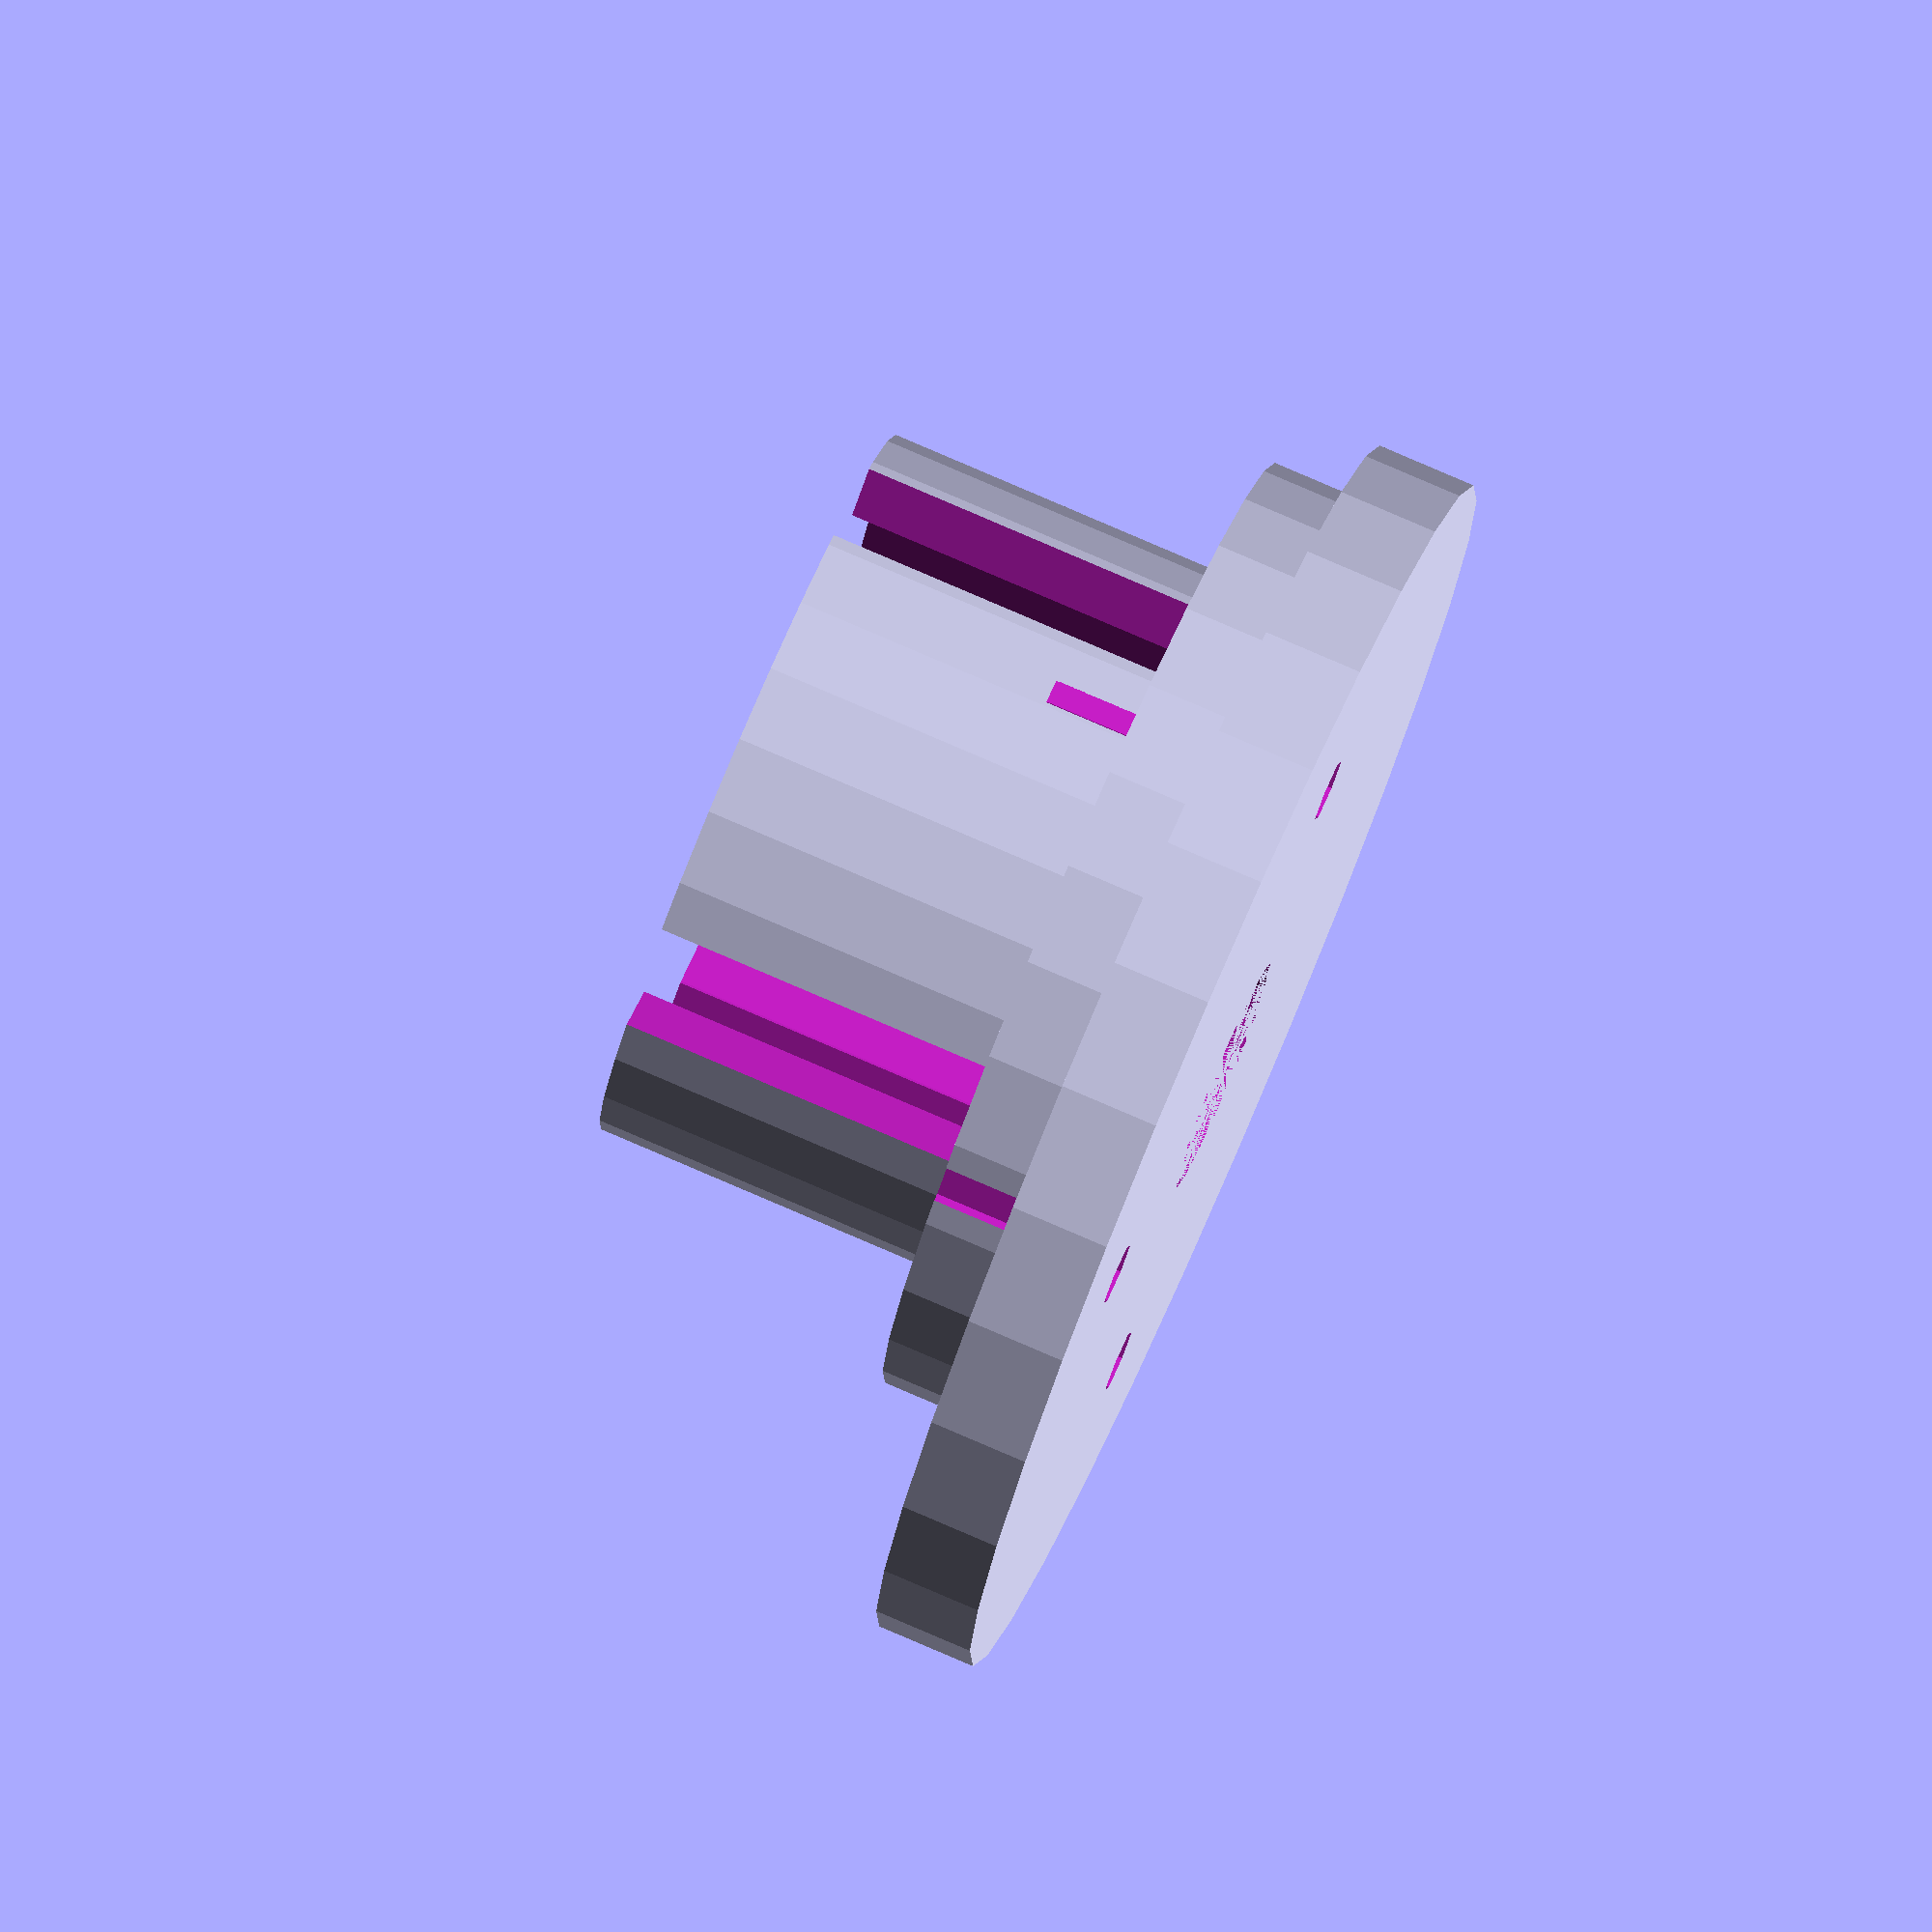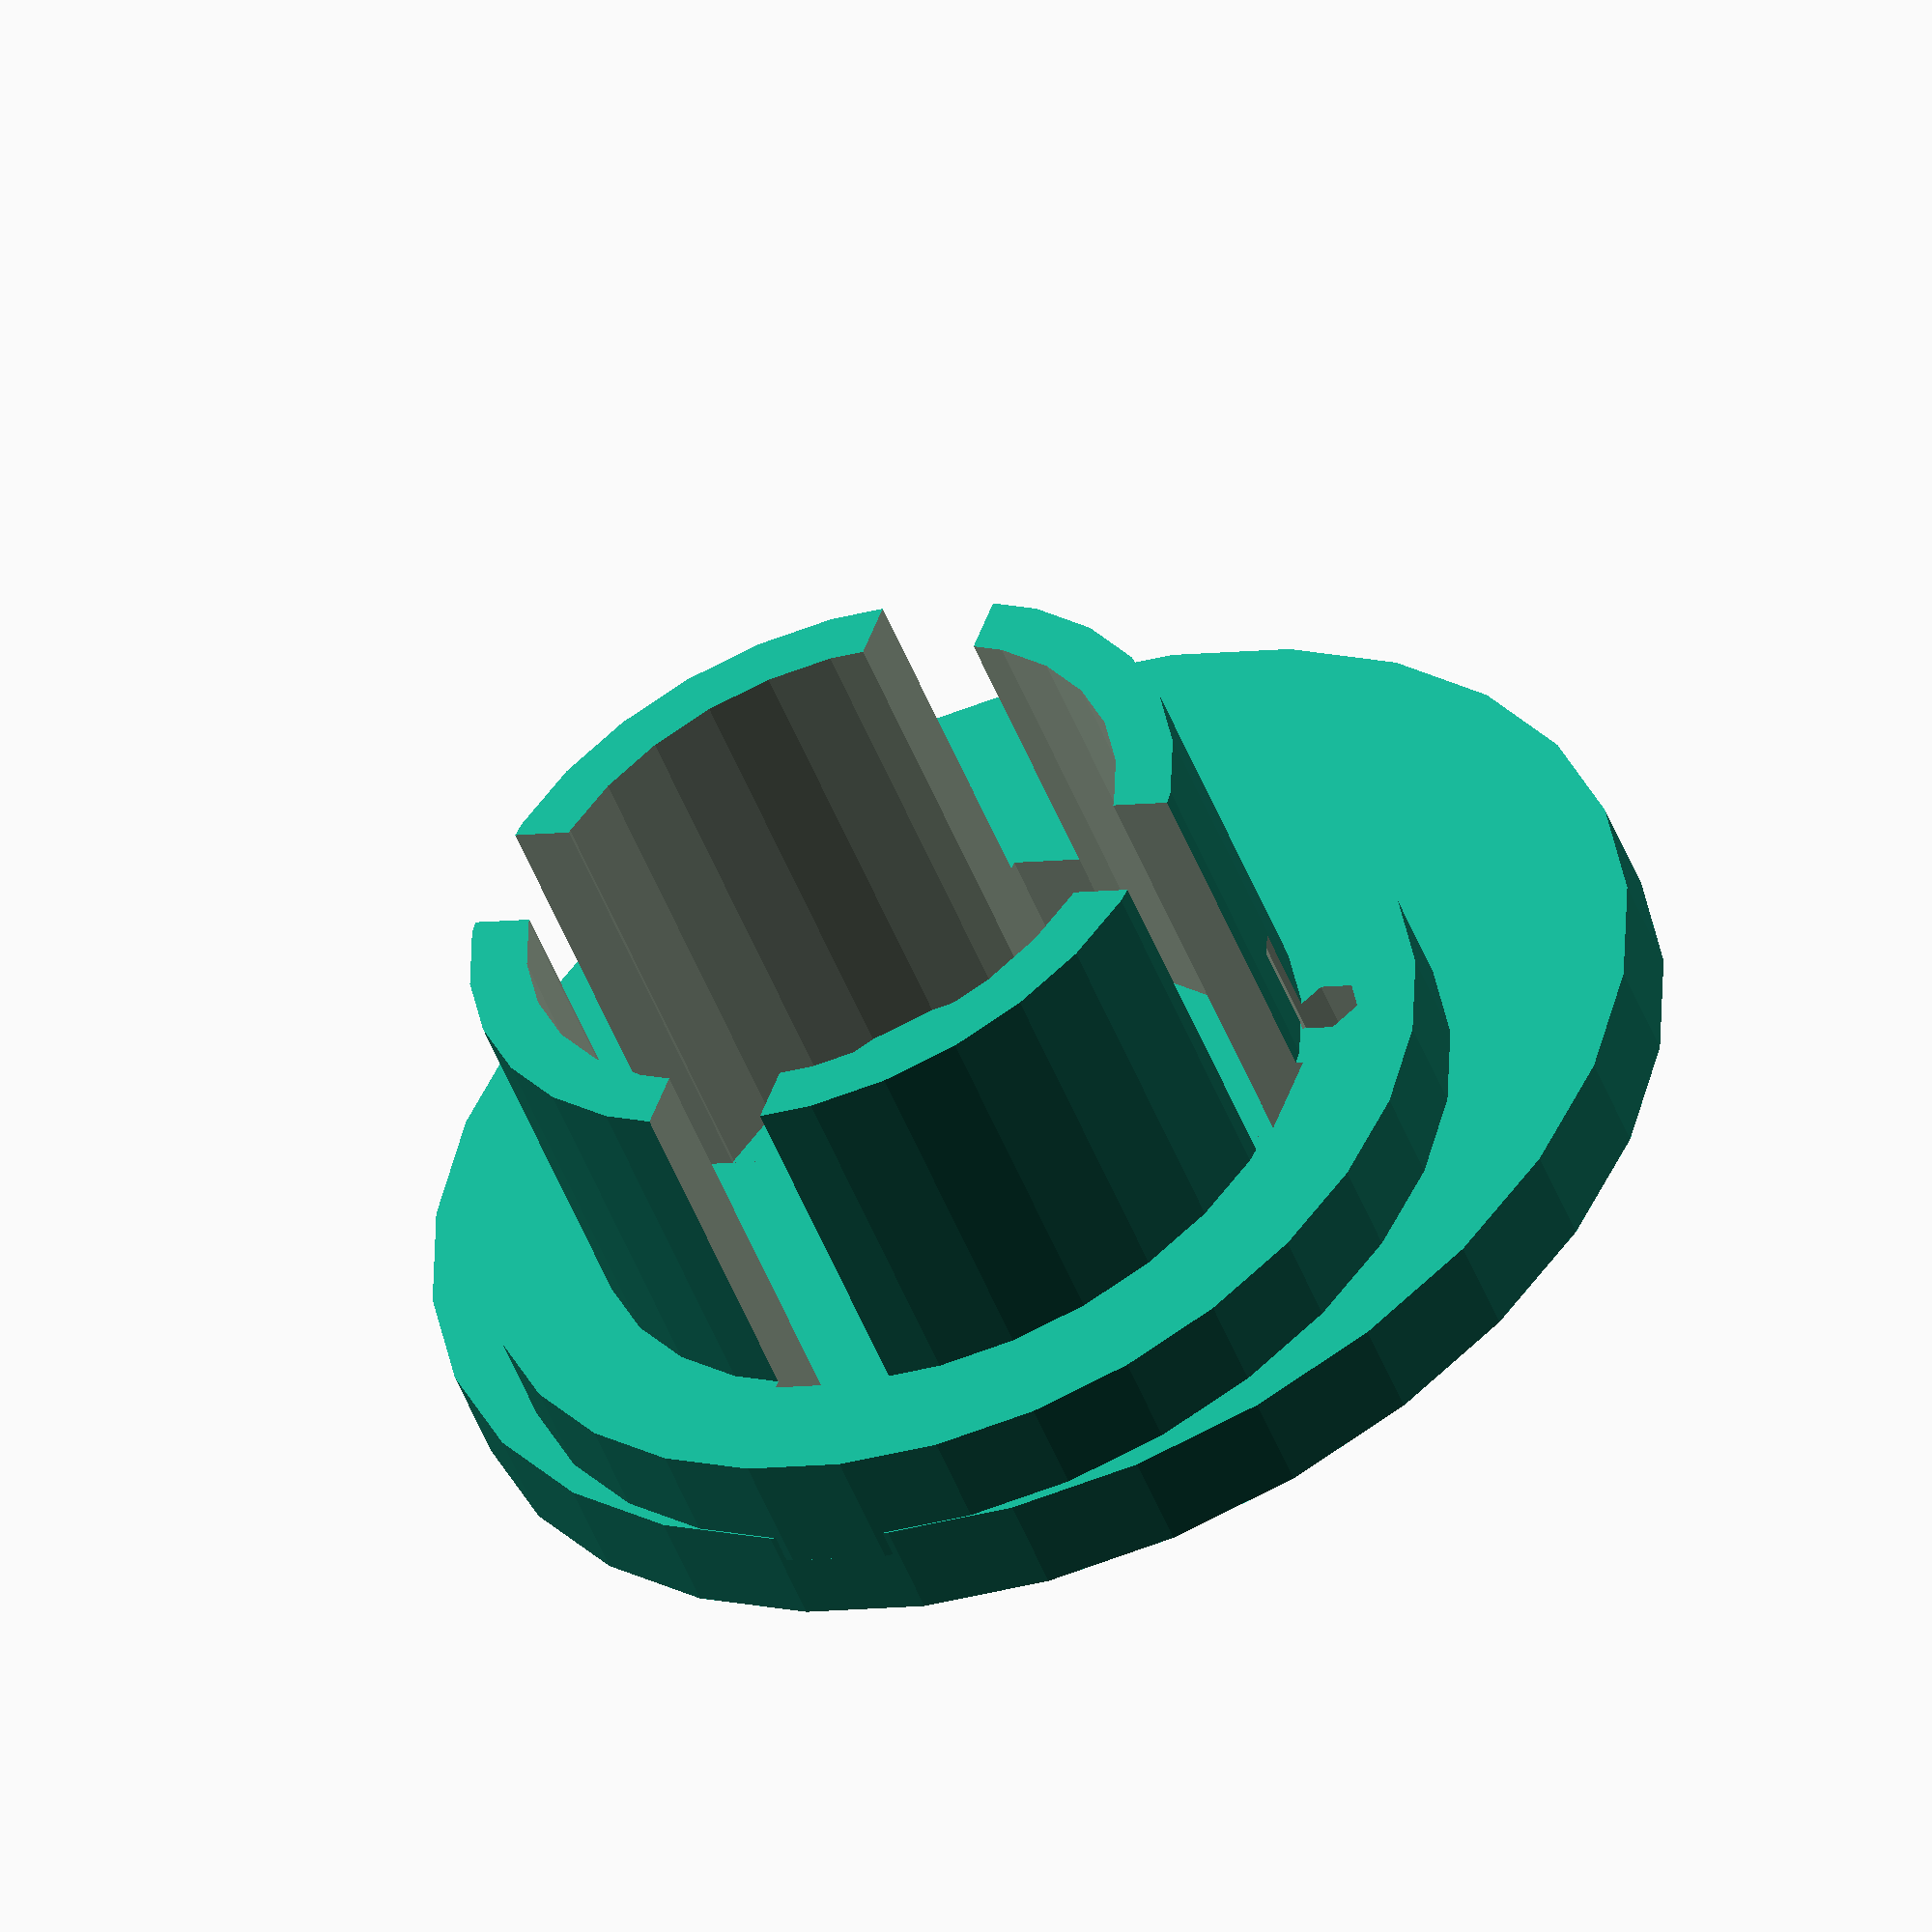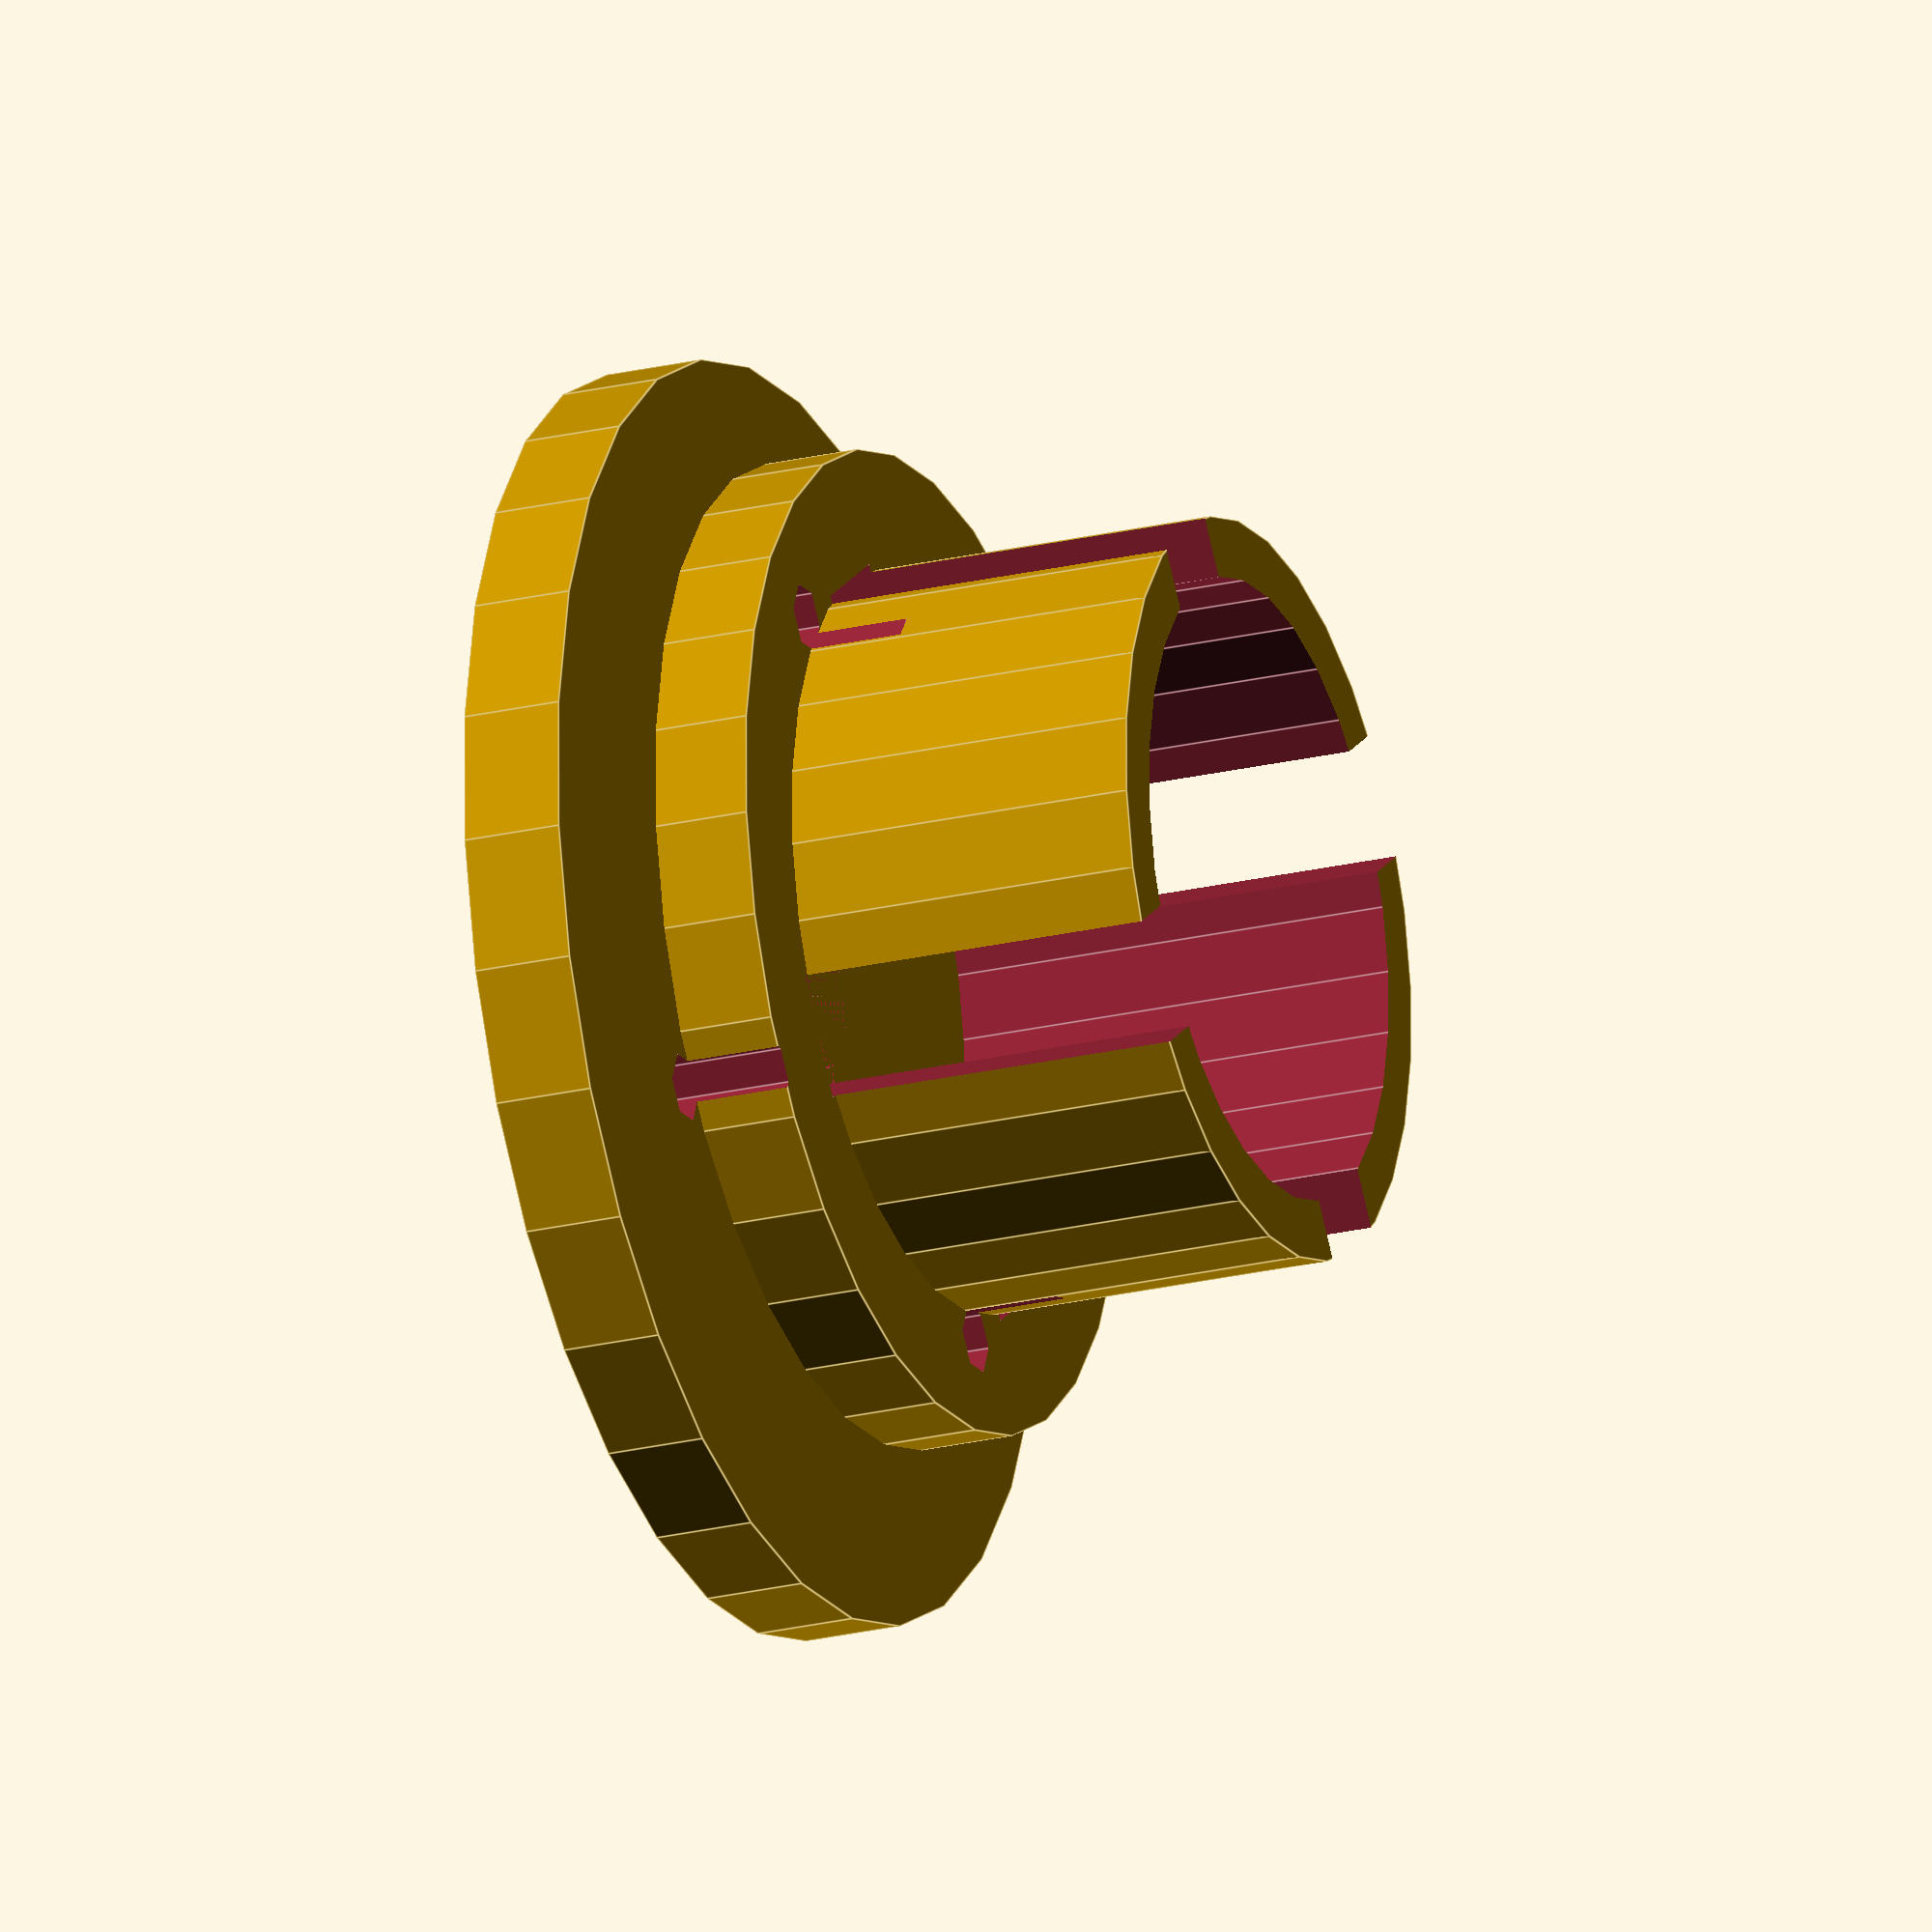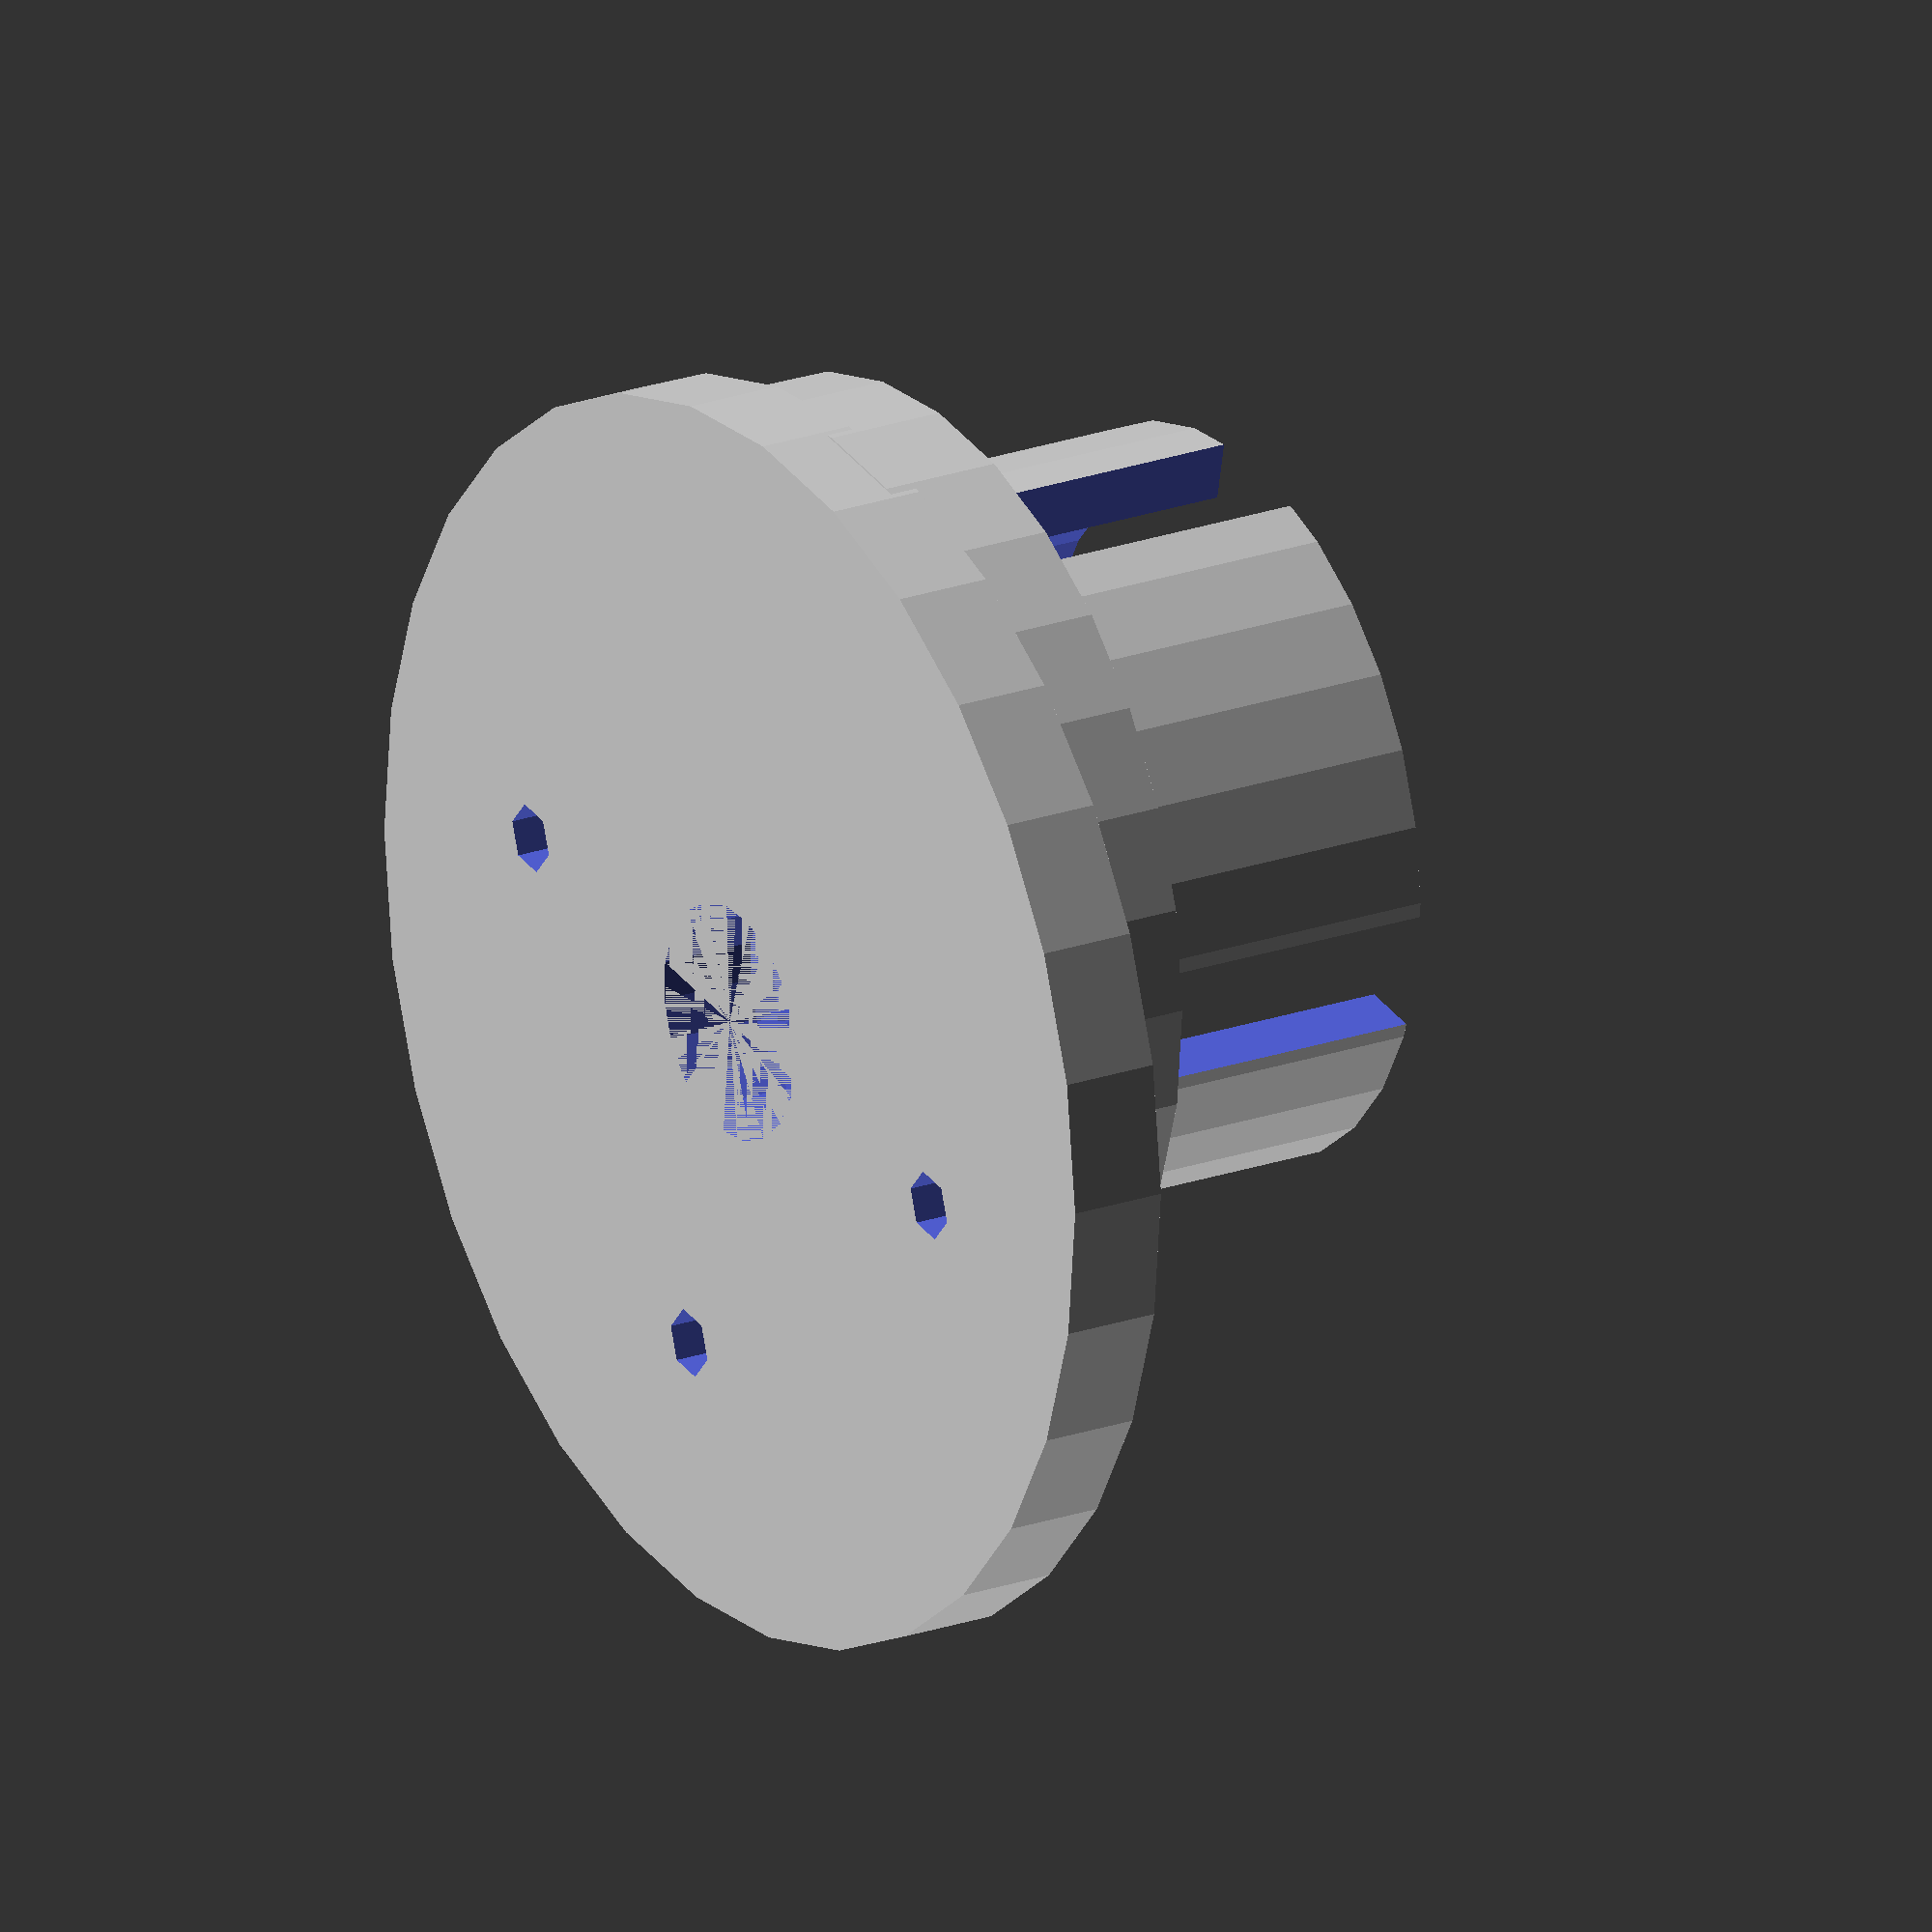
<openscad>
module mount(outer, length) {
	difference() {
     union() {
		cylinder(r=outer, h=length, center=true);
	    translate([0,0,-length/3])
		cylinder(r=outer+6, h=length/4, center=true);
      }
		cylinder(r=outer-3, h=length+2, center=true);
	    translate([outer-3,0,0])  // X
			cube([outer/3,outer/3,length+2], center=true);

	    translate([-(outer-3),0,0])  // -X
			cube([outer/3,outer/3,length+2], center=true);

	    translate([0,outer-3,0])     // Y
			cube([outer/3,outer/3,length+2], center=true);

	    translate([0,-(outer-3),0])  // -Y
			cube([outer/3,outer/3,length+2], center=true);

    }
}

module hole(x,y,radius) {
	translate([x,y,0])
	cylinder(r=radius,h=24,center=true);
}

module base(outer, inner, height) {
	difference() {
	  cylinder(r=outer, h=height, center=true);
	  cylinder(r=inner, h=height, center=true);
    }
}



motor_radius = 18.5;
long = 25;
shaft = 6;
motor_offset = 7;
offset = 18.5;

difference() {
 union() {
  base(1.7*motor_radius, shaft, 5);
  translate([0,motor_offset,long/2])
	  mount(motor_radius, long);
  }
	hole(offset,0,1.7);
	//  hole(0, offset, 1);
	hole(-offset,0,1.7);
	hole(0,-offset,1.7);
 }
</openscad>
<views>
elev=279.7 azim=225.4 roll=113.3 proj=o view=wireframe
elev=50.4 azim=199.7 roll=20.9 proj=o view=wireframe
elev=23.1 azim=53.8 roll=292.3 proj=o view=edges
elev=338.6 azim=348.5 roll=237.4 proj=o view=wireframe
</views>
